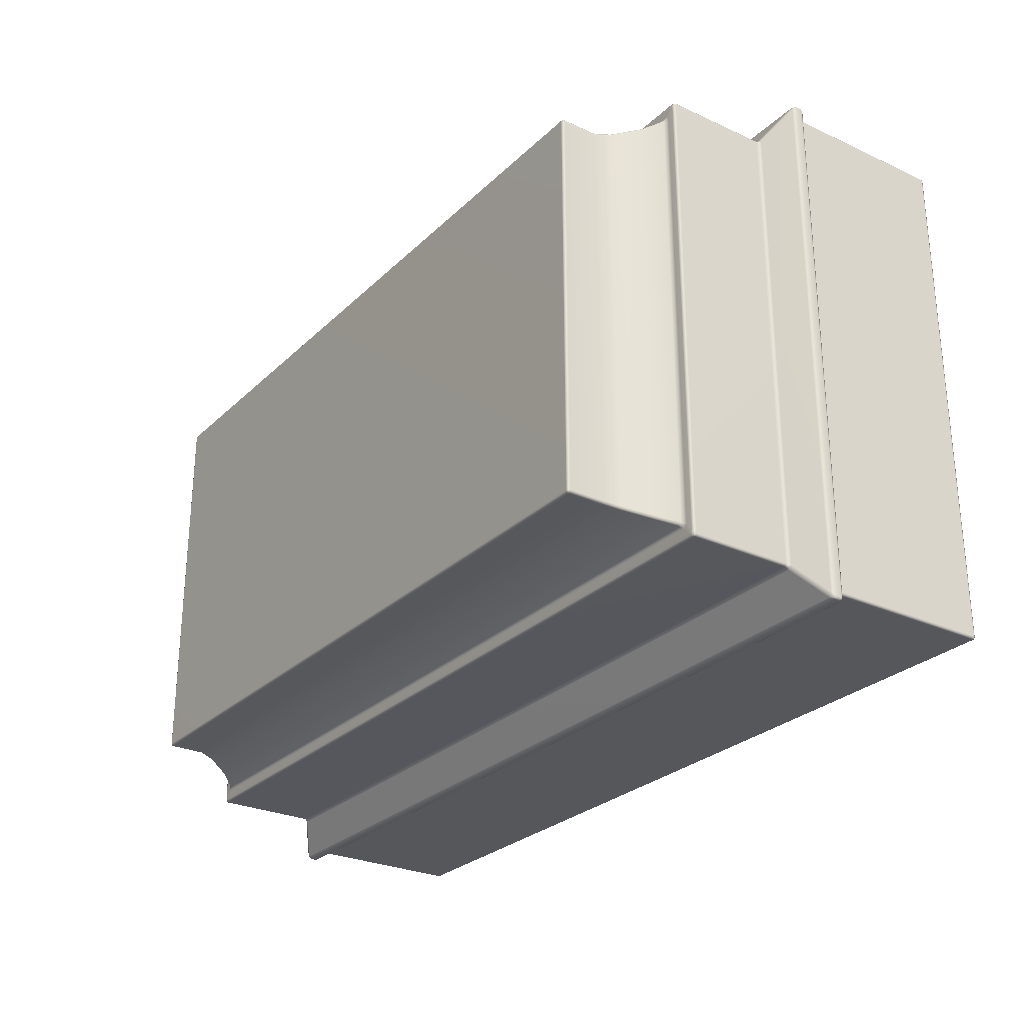
<metadata>
{"format":"obj","ext":"obj","renderer":"f3d","projection":"perspective","resolution":1024,"background":"white","views":[{"elev":-27.3,"azim":-125.2,"up":"+Z"}]}
</metadata>
<code>
o Pedistal
v -1e-06 1.802 -0.9623
v -0 1.802 0.9623
v -0 1.727 -0.9759
v -0 1.602 -1.016
v -0 1.727 0.9759
v -0 1.602 1.016
v 1.805 1.802 -0
v -1.805 1.802 1e-06
v 1.83 1.727 -0
v 1.906 1.602 -0
v -1.83 1.727 1e-06
v -1.906 1.602 1e-06
v -0 1.988 0
v -0 0.006544 0
v -2.16 0.8965 -1.283
v -2.173 0.8757 -1.295
v -2.186 0.8757 -1.281
v -2.175 0.8973 -1.264
v -2.166 0.8874 -1.291
v -2.178 0.8877 -1.286
v -2.182 0.8757 -1.291
v -2.183 0.8876 -1.272
v -2.168 0.8989 -1.274
v 2.175 0.8973 -1.264
v 2.186 0.8757 -1.281
v 2.173 0.8757 -1.295
v 2.16 0.8965 -1.283
v 2.183 0.8876 -1.272
v 2.178 0.8877 -1.286
v 2.182 0.8757 -1.291
v 2.166 0.8874 -1.291
v 2.168 0.8989 -1.274
v 2.186 0.8757 1.281
v 2.175 0.8973 1.264
v 2.16 0.8965 1.283
v 2.173 0.8757 1.295
v 2.183 0.8876 1.272
v 2.178 0.8877 1.286
v 2.168 0.8989 1.274
v 2.166 0.8874 1.291
v 2.182 0.8757 1.291
v -2.173 0.8757 1.295
v -2.16 0.8965 1.283
v -2.175 0.8973 1.264
v -2.186 0.8757 1.281
v -2.166 0.8874 1.291
v -2.178 0.8877 1.286
v -2.168 0.8989 1.274
v -2.183 0.8876 1.272
v -2.182 0.8757 1.291
v -2.031 0.9927 -1.134
v -2.048 0.9919 -1.116
v -2.037 1.014 -1.109
v -2.024 1.014 -1.122
v -2.04 0.9943 -1.126
v -2.036 1.002 -1.121
v -2.041 1.002 -1.113
v -2.034 1.014 -1.118
v -2.027 1.002 -1.126
v -1.971 1.529 -1.037
v -1.954 1.531 -1.05
v -1.974 1.519 -1.07
v -1.994 1.519 -1.051
v -1.964 1.532 -1.046
v -1.976 1.522 -1.054
v -1.964 1.522 -1.058
v -1.988 1.519 -1.064
v -1.982 1.522 -1.044
v 1.954 1.531 -1.05
v 1.971 1.529 -1.037
v 1.994 1.519 -1.051
v 1.974 1.519 -1.07
v 1.964 1.532 -1.046
v 1.976 1.522 -1.054
v 1.982 1.522 -1.044
v 1.988 1.519 -1.064
v 1.964 1.522 -1.058
v 1.971 1.529 1.037
v 1.954 1.531 1.05
v 1.974 1.519 1.07
v 1.994 1.519 1.051
v 1.964 1.532 1.046
v 1.976 1.522 1.054
v 1.964 1.522 1.058
v 1.988 1.519 1.064
v 1.982 1.522 1.044
v -1.954 1.531 1.05
v -1.971 1.529 1.037
v -1.994 1.519 1.051
v -1.974 1.519 1.07
v -1.964 1.532 1.046
v -1.976 1.522 1.054
v -1.982 1.522 1.044
v -1.988 1.519 1.064
v -1.964 1.522 1.058
v 2.048 0.9919 -1.116
v 2.031 0.9927 -1.134
v 2.024 1.014 -1.122
v 2.037 1.014 -1.109
v 2.04 0.9943 -1.126
v 2.036 1.002 -1.121
v 2.027 1.002 -1.126
v 2.034 1.014 -1.118
v 2.041 1.002 -1.113
v 2.024 1.014 1.122
v 2.031 0.9927 1.134
v 2.048 0.9919 1.116
v 2.037 1.014 1.109
v 2.027 1.002 1.126
v 2.036 1.002 1.121
v 2.04 0.9943 1.126
v 2.041 1.002 1.113
v 2.034 1.014 1.118
v -2.037 1.014 1.109
v -2.048 0.9919 1.116
v -2.031 0.9927 1.134
v -2.024 1.014 1.122
v -2.041 1.002 1.113
v -2.036 1.002 1.121
v -2.04 0.9943 1.126
v -2.027 1.002 1.126
v -2.034 1.014 1.118
v -2.024 1.505 -1.122
v -2.037 1.505 -1.109
v -2.024 1.519 -1.086
v -2.008 1.519 -1.109
v -2.034 1.505 -1.118
v -2.029 1.515 -1.113
v -2.034 1.515 -1.097
v -2.019 1.519 -1.102
v -2.016 1.515 -1.118
v 2.008 1.519 -1.109
v 2.024 1.519 -1.086
v 2.037 1.505 -1.109
v 2.024 1.505 -1.122
v 2.019 1.519 -1.102
v 2.029 1.515 -1.113
v 2.034 1.515 -1.097
v 2.034 1.505 -1.118
v 2.016 1.515 -1.118
v 2.024 1.519 1.086
v 2.008 1.519 1.109
v 2.024 1.505 1.122
v 2.037 1.505 1.109
v 2.019 1.519 1.102
v 2.029 1.515 1.113
v 2.016 1.515 1.118
v 2.034 1.505 1.118
v 2.034 1.515 1.097
v -2.008 1.519 1.109
v -2.024 1.519 1.086
v -2.037 1.505 1.109
v -2.024 1.505 1.122
v -2.019 1.519 1.102
v -2.029 1.515 1.113
v -2.034 1.515 1.097
v -2.034 1.505 1.118
v -2.016 1.515 1.118
v -1.805 1.802 -0.9485
v -1.79 1.802 -0.9623
v -1.8 1.802 -0.9582
v 1.79 1.802 -0.9623
v 1.805 1.802 -0.9485
v 1.8 1.802 -0.9582
v 1.805 1.802 0.9485
v 1.79 1.802 0.9623
v 1.8 1.802 0.9582
v -1.79 1.802 0.9623
v -1.805 1.802 0.9485
v -1.8 1.802 0.9582
v 1.83 1.727 0.962
v 1.815 1.727 0.9759
v 1.826 1.727 0.9718
v 1.89 1.602 1.016
v 1.906 1.602 1.002
v 1.901 1.602 1.012
v -1.906 1.602 1.002
v -1.89 1.602 1.016
v -1.901 1.602 1.012
v -1.815 1.727 0.9759
v -1.83 1.727 0.962
v -1.826 1.727 0.9718
v -1.83 1.727 -0.962
v -1.815 1.727 -0.9759
v -1.826 1.727 -0.9718
v -1.89 1.602 -1.016
v -1.906 1.602 -1.002
v -1.901 1.602 -1.012
v 1.906 1.602 -1.002
v 1.89 1.602 -1.016
v 1.901 1.602 -1.012
v 1.815 1.727 -0.9759
v 1.83 1.727 -0.962
v 1.826 1.727 -0.9718
v -1.791 1.988 -0.9488
v -1.79 1.975 -0.9623
v -1.805 1.975 -0.9485
v -1.79 1.984 -0.9583
v -1.799 1.983 -0.9565
v -1.8 1.975 -0.9582
v -1.801 1.984 -0.9486
v 1.791 1.988 -0.9488
v 1.805 1.975 -0.9485
v 1.79 1.975 -0.9623
v 1.801 1.984 -0.9486
v 1.799 1.983 -0.9565
v 1.8 1.975 -0.9582
v 1.79 1.984 -0.9583
v 1.791 1.988 0.9488
v 1.79 1.975 0.9623
v 1.805 1.975 0.9485
v 1.79 1.984 0.9583
v 1.799 1.983 0.9565
v 1.8 1.975 0.9582
v 1.801 1.984 0.9486
v -1.791 1.988 0.9488
v -1.805 1.975 0.9485
v -1.79 1.975 0.9623
v -1.801 1.984 0.9486
v -1.799 1.983 0.9565
v -1.8 1.975 0.9582
v -1.79 1.984 0.9583
v 2.173 0.8346 -1.248
v 2.162 0.8346 -1.281
v 2.173 0.8481 -1.295
v 2.186 0.8481 -1.281
v 2.169 0.8346 -1.272
v 2.178 0.8385 -1.284
v 2.167 0.8385 -1.291
v 2.182 0.8481 -1.291
v 2.182 0.8385 -1.265
v 2.162 0.8346 1.281
v 2.173 0.8346 1.248
v 2.186 0.8481 1.281
v 2.173 0.8481 1.295
v 2.169 0.8346 1.272
v 2.178 0.8385 1.284
v 2.182 0.8385 1.265
v 2.182 0.8481 1.291
v 2.167 0.8385 1.291
v -2.162 0.8346 1.281
v -2.173 0.8481 1.295
v -2.186 0.8481 1.281
v -2.173 0.8346 1.248
v -2.167 0.8385 1.291
v -2.178 0.8385 1.284
v -2.182 0.8481 1.291
v -2.182 0.8385 1.265
v -2.169 0.8346 1.272
v -2.173 0.8346 -1.248
v -2.186 0.8481 -1.281
v -2.173 0.8481 -1.295
v -2.162 0.8346 -1.281
v -2.182 0.8385 -1.265
v -2.178 0.8385 -1.284
v -2.182 0.8481 -1.291
v -2.167 0.8385 -1.291
v -2.169 0.8346 -1.272
v -2.159 0.02006 -1.238
v -2.146 0.02006 -1.252
v -2.146 0.006545 -1.238
v -2.155 0.02006 -1.248
v -2.153 0.01226 -1.246
v -2.146 0.0105 -1.248
v -2.155 0.0105 -1.238
v -2.146 0.8211 -1.252
v -2.159 0.8211 -1.238
v -2.173 0.8346 -1.248
v -2.152 0.8346 -1.265
v -2.155 0.8211 -1.248
v -2.158 0.8307 -1.252
v -2.163 0.8306 -1.243
v -2.167 0.8346 -1.26
v -2.149 0.8306 -1.256
v 2.173 0.8346 -1.248
v 2.159 0.8211 -1.238
v 2.146 0.8211 -1.252
v 2.152 0.8346 -1.265
v 2.163 0.8306 -1.243
v 2.158 0.8307 -1.252
v 2.155 0.8211 -1.248
v 2.149 0.8306 -1.256
v 2.167 0.8346 -1.26
v 2.146 0.02006 -1.252
v 2.159 0.02006 -1.238
v 2.146 0.006544 -1.238
v 2.155 0.02006 -1.248
v 2.153 0.01226 -1.246
v 2.155 0.0105 -1.238
v 2.146 0.0105 -1.248
v 2.152 0.8346 1.265
v 2.146 0.8211 1.252
v 2.159 0.8211 1.238
v 2.173 0.8346 1.248
v 2.149 0.8306 1.256
v 2.158 0.8307 1.252
v 2.155 0.8211 1.248
v 2.163 0.8306 1.243
v 2.167 0.8346 1.26
v 2.159 0.02006 1.238
v 2.146 0.02006 1.252
v 2.146 0.006544 1.238
v 2.155 0.02006 1.248
v 2.153 0.01226 1.246
v 2.146 0.0105 1.248
v 2.155 0.0105 1.238
v -2.152 0.8346 1.265
v -2.173 0.8346 1.248
v -2.159 0.8211 1.238
v -2.146 0.8211 1.252
v -2.167 0.8346 1.26
v -2.158 0.8307 1.252
v -2.163 0.8306 1.243
v -2.155 0.8211 1.248
v -2.149 0.8306 1.256
v -2.146 0.02006 1.252
v -2.159 0.02006 1.238
v -2.146 0.006544 1.238
v -2.155 0.02006 1.248
v -2.153 0.01226 1.246
v -2.155 0.0105 1.238
v -2.146 0.0105 1.248
v 0 0.8757 1.295
v 0 0.8965 1.283
v 0 0.8874 1.291
v -1e-06 0.8757 -1.295
v -1e-06 0.8965 -1.283
v -1e-06 0.8874 -1.291
v -0 1.505 -1.122
v -0 1.519 -1.109
v -0 1.515 -1.118
v -0 1.505 1.122
v -0 1.519 1.109
v -0 1.515 1.118
v -0 0.9927 1.134
v -0 1.014 1.122
v -0 1.002 1.126
v -0 0.9927 -1.134
v -0 1.014 -1.122
v -0 1.002 -1.126
v -0 1.519 -1.07
v -0 1.531 -1.05
v -0 1.522 -1.058
v -0 1.519 1.07
v -0 1.531 1.05
v -0 1.522 1.058
v -1e-06 1.975 -0.9623
v -1e-06 1.988 -0.9488
v -1e-06 1.984 -0.9583
v -0 1.975 0.9623
v -0 1.988 0.9488
v -0 1.984 0.9583
v -1e-06 0.8346 -1.281
v -1e-06 0.8481 -1.295
v -1e-06 0.8385 -1.291
v -0 0.8346 1.281
v 0 0.8481 1.295
v 0 0.8385 1.291
v -1e-06 0.8211 -1.252
v -1e-06 0.8346 -1.265
v -1e-06 0.8306 -1.256
v -1e-06 0.02006 -1.252
v -1e-06 0.006545 -1.238
v -1e-06 0.0105 -1.248
v -0 0.8211 1.252
v -0 0.8346 1.265
v -0 0.8306 1.256
v -0 0.02006 1.252
v -0 0.006544 1.238
v -0 0.0105 1.248
v -2.186 0.8757 1e-06
v -2.175 0.8973 1e-06
v -2.183 0.8876 1e-06
v 2.186 0.8757 -0
v 2.175 0.8973 -0
v 2.183 0.8876 -0
v 2.037 1.505 -0
v 2.024 1.519 -0
v 2.034 1.515 -0
v -2.037 1.505 1e-06
v -2.024 1.519 1e-06
v -2.034 1.515 1e-06
v -2.048 0.9919 1e-06
v -2.037 1.014 1e-06
v -2.041 1.002 1e-06
v 2.048 0.9919 -0
v 2.037 1.014 -0
v 2.041 1.002 -0
v 1.994 1.519 -0
v 1.971 1.529 -0
v 1.982 1.522 -0
v -1.994 1.519 1e-06
v -1.971 1.529 1e-06
v -1.982 1.522 1e-06
v 1.805 1.975 -0
v 1.791 1.988 -0
v 1.801 1.984 -0
v -1.805 1.975 1e-06
v -1.791 1.988 1e-06
v -1.801 1.984 1e-06
v 2.173 0.8346 -0
v 2.186 0.8481 -0
v 2.182 0.8385 -0
v -2.173 0.8346 1e-06
v -2.186 0.8481 1e-06
v -2.182 0.8385 1e-06
v 2.159 0.8211 0
v 2.173 0.8346 -0
v 2.163 0.8306 -0
v 2.159 0.02006 -0
v 2.146 0.006544 -0
v 2.155 0.0105 -0
v -2.159 0.8211 0
v -2.173 0.8346 1e-06
v -2.163 0.8306 1e-06
v -2.159 0.02006 0
v -2.146 0.006545 0
v -2.155 0.0105 0
f 374 234 402
f 327 97 27
f 25 402 226
f 143 336 105
f 152 384 114
f 11 159 183
f 393 187 60
f 375 107 34
f 323 242 357
f 71 378 133
f 390 189 10
f 345 174 6
f 393 177 12
f 342 186 4
f 5 166 2
f 62 330 126
f 159 398 197
f 80 333 142
f 89 381 151
f 171 10 9
f 165 395 211
f 172 6 174
f 184 4 186
f 399 348 195
f 183 12 11
f 162 347 204
f 399 351 13
f 3 160 1
f 11 169 8
f 9 163 7
f 36 357 235
f 45 405 243
f 16 354 252
f 356 307 366
f 407 285 276
f 365 301 292
f 309 416 317
f 277 362 359
f 404 308 244
f 356 291 232
f 353 269 253
f 359 260 266
f 401 294 408
f 411 369 14
f 14 261 363
f 324 116 43
f 9 165 171
f 401 275 223
f 181 12 177
f 193 10 189
f 169 398 8
f 90 333 344
f 163 395 7
f 72 330 341
f 5 168 180
f 345 178 87
f 342 190 69
f 377 108 387
f 380 53 384
f 327 51 338
f 310 368 365
f 326 225 354
f 372 115 383
f 293 410 407
f 13 202 348
f 404 268 414
f 369 417 14
f 286 14 363
f 353 278 360
f 123 339 54
f 375 96 386
f 168 350 218
f 3 162 192
f 351 396 13
f 166 350 2
f 180 6 5
f 192 4 3
f 160 347 1
f 63 381 392
f 134 387 99
f 390 175 78
f 81 378 389
f 371 251 405
f 324 106 335
f 332 117 336
f 329 98 339
f 413 259 416
f 15 20 23
f 16 20 19
f 17 20 21
f 23 22 18
f 28 32 24
f 25 29 28
f 26 29 30
f 27 29 31
f 33 38 41
f 39 37 34
f 35 38 39
f 36 38 40
f 42 47 50
f 43 47 46
f 49 48 44
f 45 47 49
f 55 59 51
f 57 55 52
f 58 57 53
f 59 58 54
f 60 65 68
f 66 64 61
f 62 65 66
f 63 65 67
f 73 77 69
f 70 74 73
f 71 74 75
f 72 74 76
f 78 83 86
f 84 82 79
f 80 83 84
f 81 83 85
f 91 95 87
f 88 92 91
f 89 92 93
f 90 92 94
f 100 104 96
f 102 100 97
f 103 102 98
f 104 103 99
f 109 113 105
f 111 109 106
f 112 111 107
f 113 112 108
f 118 122 114
f 120 118 115
f 121 120 116
f 122 121 117
f 123 128 131
f 124 128 127
f 130 129 125
f 131 130 126
f 136 140 132
f 138 136 133
f 134 137 138
f 135 137 139
f 145 149 141
f 147 145 142
f 143 146 147
f 144 146 148
f 154 158 150
f 156 154 151
f 152 155 156
f 153 155 157
f 195 199 201
f 196 199 198
f 197 199 200
f 202 206 208
f 203 206 205
f 204 206 207
f 209 213 215
f 210 213 212
f 211 213 214
f 216 220 222
f 217 220 219
f 218 220 221
f 227 231 223
f 224 228 227
f 225 228 229
f 226 228 230
f 232 237 240
f 238 236 233
f 234 237 238
f 235 237 239
f 241 246 249
f 242 246 245
f 243 246 247
f 249 248 244
f 254 258 250
f 251 255 254
f 252 255 256
f 253 255 257
f 259 263 265
f 260 263 262
f 261 263 264
f 270 274 266
f 272 270 267
f 268 271 272
f 269 271 273
f 275 280 283
f 281 279 276
f 282 281 277
f 278 280 282
f 284 288 290
f 285 288 287
f 286 288 289
f 291 296 299
f 297 295 292
f 298 297 293
f 294 296 298
f 300 304 306
f 301 304 303
f 302 304 305
f 307 312 315
f 308 312 311
f 314 313 309
f 315 314 310
f 316 320 322
f 317 320 319
f 318 320 321
f 24 100 96
f 32 97 100
f 18 55 23
f 23 51 15
f 18 373 372
f 22 371 373
f 43 325 324
f 46 323 325
f 34 376 375
f 37 374 376
f 27 328 327
f 31 326 328
f 124 58 53
f 127 54 58
f 132 331 330
f 140 329 331
f 141 379 378
f 149 377 379
f 150 334 333
f 158 332 334
f 125 382 381
f 129 380 382
f 99 139 134
f 103 135 139
f 105 148 143
f 113 144 148
f 114 157 152
f 122 153 157
f 53 385 384
f 57 383 385
f 117 337 336
f 121 335 337
f 108 388 387
f 112 386 388
f 98 340 339
f 102 338 340
f 34 111 39
f 39 106 35
f 44 120 115
f 48 116 120
f 69 343 342
f 77 341 343
f 78 391 390
f 86 389 391
f 87 346 345
f 95 344 346
f 60 394 393
f 68 392 394
f 125 67 130
f 67 126 130
f 133 76 71
f 76 132 72
f 142 85 80
f 85 141 81
f 151 94 89
f 94 150 90
f 190 194 191
f 194 189 191
f 174 173 172
f 173 175 171
f 178 182 179
f 182 177 179
f 186 185 184
f 185 187 183
f 172 167 166
f 167 171 165
f 192 164 194
f 164 193 194
f 177 91 179
f 179 87 178
f 175 82 78
f 176 79 82
f 181 170 169
f 170 180 168
f 69 191 73
f 73 189 70
f 61 188 186
f 64 187 188
f 184 161 160
f 161 183 159
f 348 208 349
f 349 204 347
f 396 215 397
f 397 211 395
f 351 222 352
f 352 218 350
f 399 201 400
f 400 197 398
f 165 214 167
f 167 210 166
f 169 221 217
f 170 218 221
f 159 200 161
f 161 196 160
f 163 207 203
f 164 204 207
f 278 227 283
f 283 223 275
f 354 229 355
f 355 224 353
f 291 236 232
f 299 233 236
f 402 238 403
f 403 233 401
f 357 245 358
f 358 241 356
f 405 254 406
f 406 250 404
f 26 230 225
f 30 226 230
f 235 41 36
f 239 33 41
f 17 256 251
f 21 252 256
f 243 50 45
f 247 42 50
f 267 262 259
f 270 260 262
f 360 282 361
f 361 277 359
f 285 281 276
f 287 277 281
f 261 364 363
f 264 362 364
f 408 298 409
f 409 293 407
f 301 297 292
f 303 293 297
f 411 289 412
f 289 410 412
f 366 315 367
f 367 310 365
f 317 314 309
f 319 310 314
f 369 305 370
f 305 368 370
f 414 272 415
f 415 267 413
f 318 418 417
f 418 317 416
f 244 311 249
f 249 307 241
f 250 273 268
f 258 269 273
f 35 325 40
f 40 323 36
f 15 328 19
f 19 326 16
f 126 331 131
f 131 329 123
f 142 334 147
f 147 332 143
f 105 337 109
f 109 335 106
f 54 340 59
f 59 338 51
f 61 343 66
f 66 341 62
f 79 346 84
f 84 344 80
f 348 198 195
f 349 196 198
f 351 212 209
f 352 210 212
f 354 257 252
f 355 253 257
f 357 240 235
f 358 232 240
f 360 274 269
f 361 266 274
f 363 290 286
f 290 362 284
f 366 295 291
f 367 292 295
f 369 322 318
f 370 316 322
f 44 373 49
f 49 371 45
f 24 376 28
f 28 374 25
f 133 379 138
f 138 377 134
f 151 382 156
f 156 380 152
f 114 385 118
f 118 383 115
f 99 388 104
f 104 386 96
f 70 391 75
f 75 389 71
f 88 394 93
f 93 392 89
f 396 205 202
f 397 203 205
f 399 219 216
f 400 217 219
f 402 231 226
f 403 223 231
f 405 248 243
f 406 244 248
f 408 279 275
f 409 276 279
f 302 412 306
f 412 300 306
f 414 313 308
f 415 309 313
f 417 265 261
f 418 259 265
f 372 52 18
f 374 33 234
f 327 338 97
f 25 374 402
f 143 332 336
f 152 380 384
f 11 8 159
f 393 12 187
f 375 386 107
f 323 42 242
f 71 389 378
f 390 70 189
f 345 79 174
f 393 88 177
f 342 61 186
f 5 172 166
f 62 341 330
f 159 8 398
f 80 344 333
f 89 392 381
f 171 175 10
f 165 7 395
f 172 5 6
f 184 3 4
f 399 13 348
f 183 187 12
f 162 1 347
f 399 216 351
f 3 184 160
f 11 181 169
f 9 193 163
f 36 323 357
f 45 371 405
f 16 326 354
f 356 241 307
f 407 410 285
f 365 368 301
f 309 413 416
f 277 284 362
f 404 414 308
f 356 366 291
f 353 360 269
f 359 362 260
f 401 233 294
f 411 302 369
f 14 417 261
f 324 335 116
f 9 7 165
f 401 408 275
f 181 11 12
f 193 9 10
f 169 217 398
f 90 150 333
f 163 203 395
f 72 132 330
f 5 2 168
f 345 6 178
f 342 4 190
f 377 144 108
f 380 124 53
f 327 15 51
f 310 316 368
f 326 26 225
f 372 44 115
f 293 300 410
f 13 396 202
f 404 250 268
f 369 318 417
f 286 411 14
f 353 224 278
f 123 329 339
f 375 24 96
f 168 2 350
f 3 1 162
f 351 209 396
f 166 210 350
f 180 178 6
f 192 190 4
f 160 196 347
f 63 125 381
f 134 377 387
f 390 10 175
f 81 141 378
f 371 17 251
f 324 35 106
f 332 153 117
f 329 135 98
f 413 267 259
f 15 19 20
f 16 21 20
f 17 22 20
f 23 20 22
f 28 29 32
f 25 30 29
f 26 31 29
f 27 32 29
f 33 37 38
f 39 38 37
f 35 40 38
f 36 41 38
f 42 46 47
f 43 48 47
f 49 47 48
f 45 50 47
f 55 56 59
f 57 56 55
f 58 56 57
f 59 56 58
f 60 64 65
f 66 65 64
f 62 67 65
f 63 68 65
f 73 74 77
f 70 75 74
f 71 76 74
f 72 77 74
f 78 82 83
f 84 83 82
f 80 85 83
f 81 86 83
f 91 92 95
f 88 93 92
f 89 94 92
f 90 95 92
f 100 101 104
f 102 101 100
f 103 101 102
f 104 101 103
f 109 110 113
f 111 110 109
f 112 110 111
f 113 110 112
f 118 119 122
f 120 119 118
f 121 119 120
f 122 119 121
f 123 127 128
f 124 129 128
f 130 128 129
f 131 128 130
f 136 137 140
f 138 137 136
f 134 139 137
f 135 140 137
f 145 146 149
f 147 146 145
f 143 148 146
f 144 149 146
f 154 155 158
f 156 155 154
f 152 157 155
f 153 158 155
f 195 198 199
f 196 200 199
f 197 201 199
f 202 205 206
f 203 207 206
f 204 208 206
f 209 212 213
f 210 214 213
f 211 215 213
f 216 219 220
f 217 221 220
f 218 222 220
f 227 228 231
f 224 229 228
f 225 230 228
f 226 231 228
f 232 236 237
f 238 237 236
f 234 239 237
f 235 240 237
f 241 245 246
f 242 247 246
f 243 248 246
f 249 246 248
f 254 255 258
f 251 256 255
f 252 257 255
f 253 258 255
f 259 262 263
f 260 264 263
f 261 265 263
f 270 271 274
f 272 271 270
f 268 273 271
f 269 274 271
f 275 279 280
f 281 280 279
f 282 280 281
f 278 283 280
f 284 287 288
f 285 289 288
f 286 290 288
f 291 295 296
f 297 296 295
f 298 296 297
f 294 299 296
f 300 303 304
f 301 305 304
f 302 306 304
f 307 311 312
f 308 313 312
f 314 312 313
f 315 312 314
f 316 319 320
f 317 321 320
f 318 322 320
f 24 32 100
f 32 27 97
f 18 52 55
f 23 55 51
f 18 22 373
f 22 17 371
f 43 46 325
f 46 42 323
f 34 37 376
f 37 33 374
f 27 31 328
f 31 26 326
f 124 127 58
f 127 123 54
f 132 140 331
f 140 135 329
f 141 149 379
f 149 144 377
f 150 158 334
f 158 153 332
f 125 129 382
f 129 124 380
f 99 103 139
f 103 98 135
f 105 113 148
f 113 108 144
f 114 122 157
f 122 117 153
f 53 57 385
f 57 52 383
f 117 121 337
f 121 116 335
f 108 112 388
f 112 107 386
f 98 102 340
f 102 97 338
f 34 107 111
f 39 111 106
f 44 48 120
f 48 43 116
f 69 77 343
f 77 72 341
f 78 86 391
f 86 81 389
f 87 95 346
f 95 90 344
f 60 68 394
f 68 63 392
f 125 63 67
f 67 62 126
f 133 136 76
f 76 136 132
f 142 145 85
f 85 145 141
f 151 154 94
f 94 154 150
f 190 192 194
f 194 193 189
f 174 176 173
f 173 176 175
f 178 180 182
f 182 181 177
f 186 188 185
f 185 188 187
f 172 173 167
f 167 173 171
f 192 162 164
f 164 163 193
f 177 88 91
f 179 91 87
f 175 176 82
f 176 174 79
f 181 182 170
f 170 182 180
f 69 190 191
f 73 191 189
f 61 64 188
f 64 60 187
f 184 185 161
f 161 185 183
f 348 202 208
f 349 208 204
f 396 209 215
f 397 215 211
f 351 216 222
f 352 222 218
f 399 195 201
f 400 201 197
f 165 211 214
f 167 214 210
f 169 170 221
f 170 168 218
f 159 197 200
f 161 200 196
f 163 164 207
f 164 162 204
f 278 224 227
f 283 227 223
f 354 225 229
f 355 229 224
f 291 299 236
f 299 294 233
f 402 234 238
f 403 238 233
f 357 242 245
f 358 245 241
f 405 251 254
f 406 254 250
f 26 30 230
f 30 25 226
f 235 239 41
f 239 234 33
f 17 21 256
f 21 16 252
f 243 247 50
f 247 242 42
f 267 270 262
f 270 266 260
f 360 278 282
f 361 282 277
f 285 287 281
f 287 284 277
f 261 264 364
f 264 260 362
f 408 294 298
f 409 298 293
f 301 303 297
f 303 300 293
f 411 286 289
f 289 285 410
f 366 307 315
f 367 315 310
f 317 319 314
f 319 316 310
f 369 302 305
f 305 301 368
f 414 268 272
f 415 272 267
f 318 321 418
f 418 321 317
f 244 308 311
f 249 311 307
f 250 258 273
f 258 253 269
f 35 324 325
f 40 325 323
f 15 327 328
f 19 328 326
f 126 330 331
f 131 331 329
f 142 333 334
f 147 334 332
f 105 336 337
f 109 337 335
f 54 339 340
f 59 340 338
f 61 342 343
f 66 343 341
f 79 345 346
f 84 346 344
f 348 349 198
f 349 347 196
f 351 352 212
f 352 350 210
f 354 355 257
f 355 353 253
f 357 358 240
f 358 356 232
f 360 361 274
f 361 359 266
f 363 364 290
f 290 364 362
f 366 367 295
f 367 365 292
f 369 370 322
f 370 368 316
f 44 372 373
f 49 373 371
f 24 375 376
f 28 376 374
f 133 378 379
f 138 379 377
f 151 381 382
f 156 382 380
f 114 384 385
f 118 385 383
f 99 387 388
f 104 388 386
f 70 390 391
f 75 391 389
f 88 393 394
f 93 394 392
f 396 397 205
f 397 395 203
f 399 400 219
f 400 398 217
f 402 403 231
f 403 401 223
f 405 406 248
f 406 404 244
f 408 409 279
f 409 407 276
f 302 411 412
f 412 410 300
f 414 415 313
f 415 413 309
f 417 418 265
f 418 416 259
f 372 383 52

</code>
